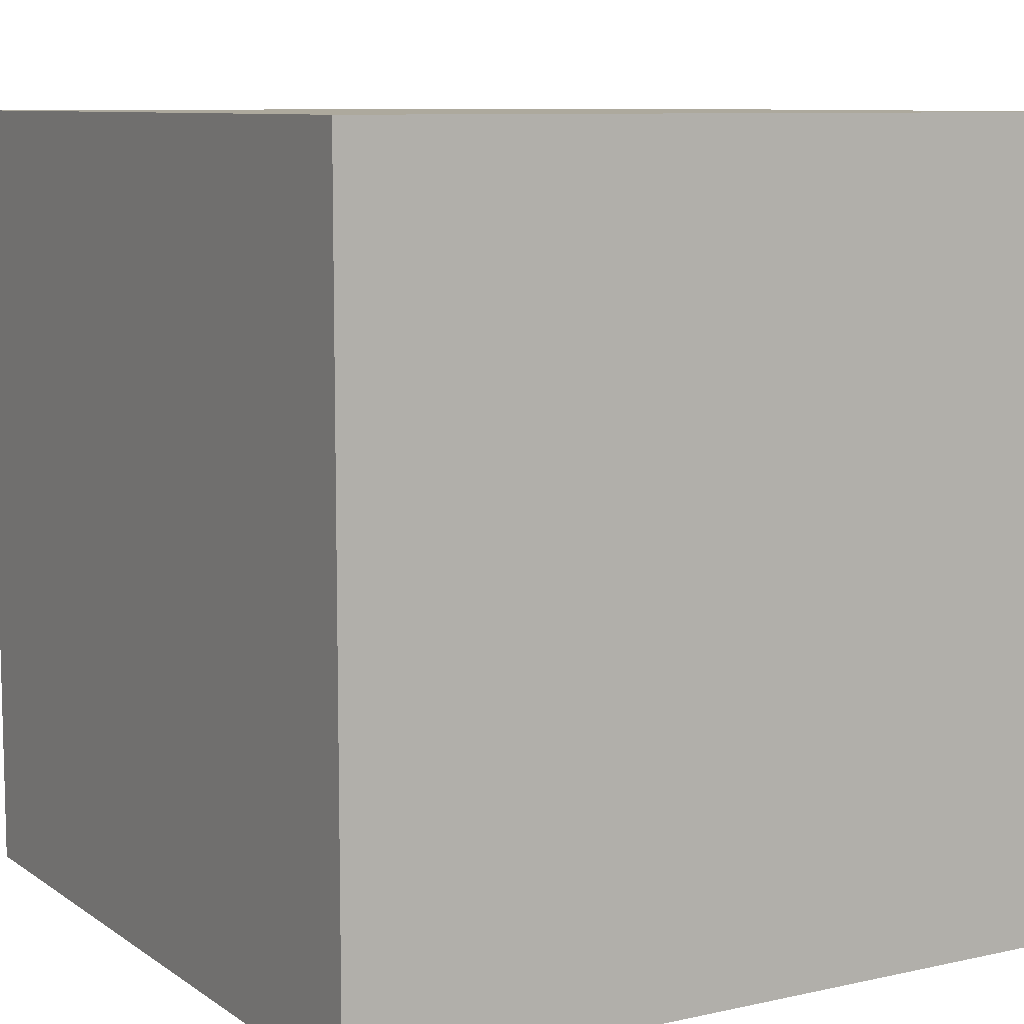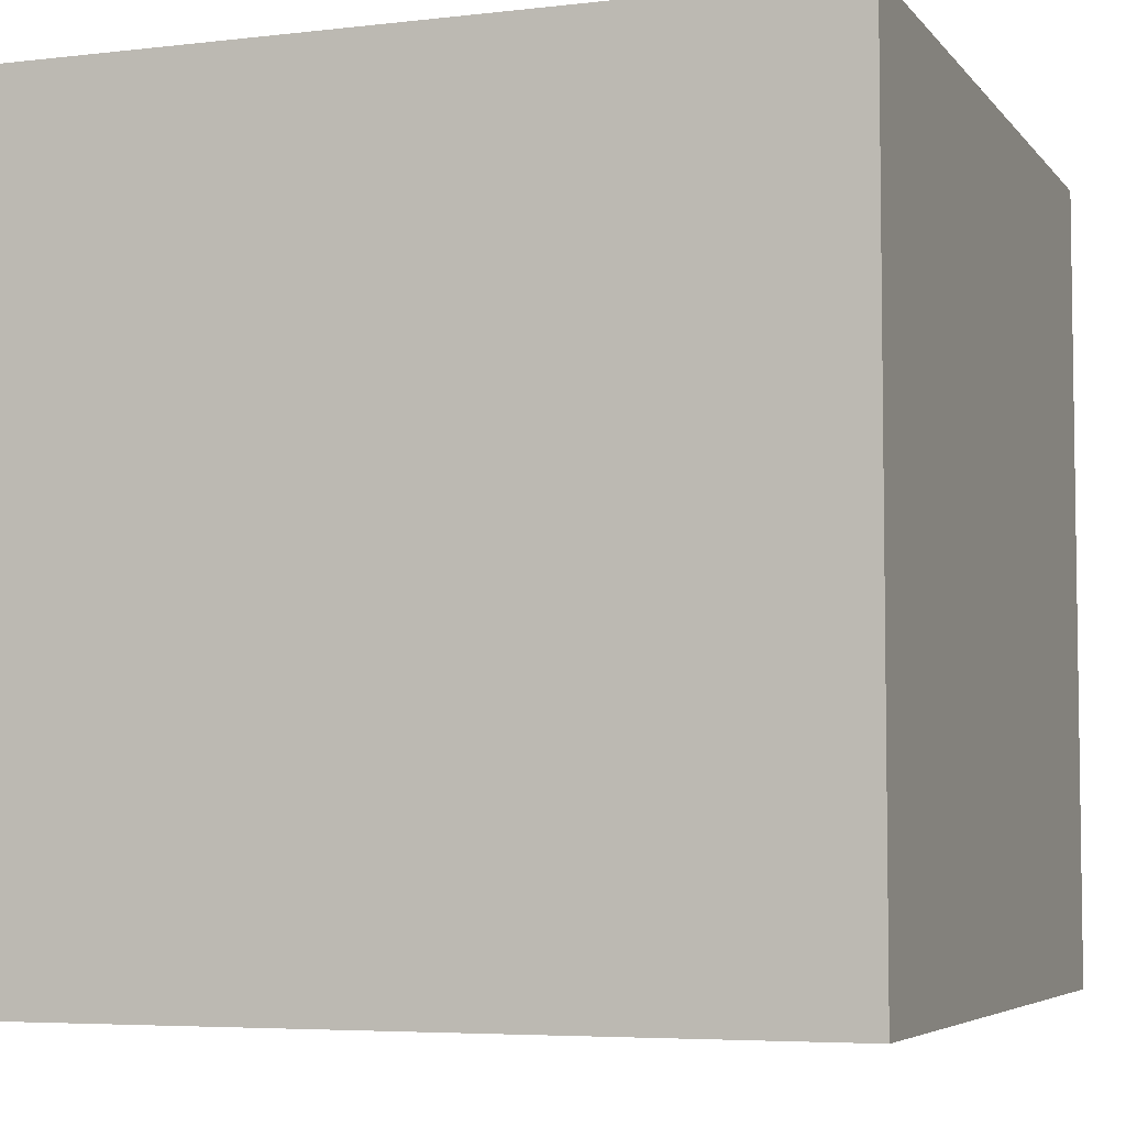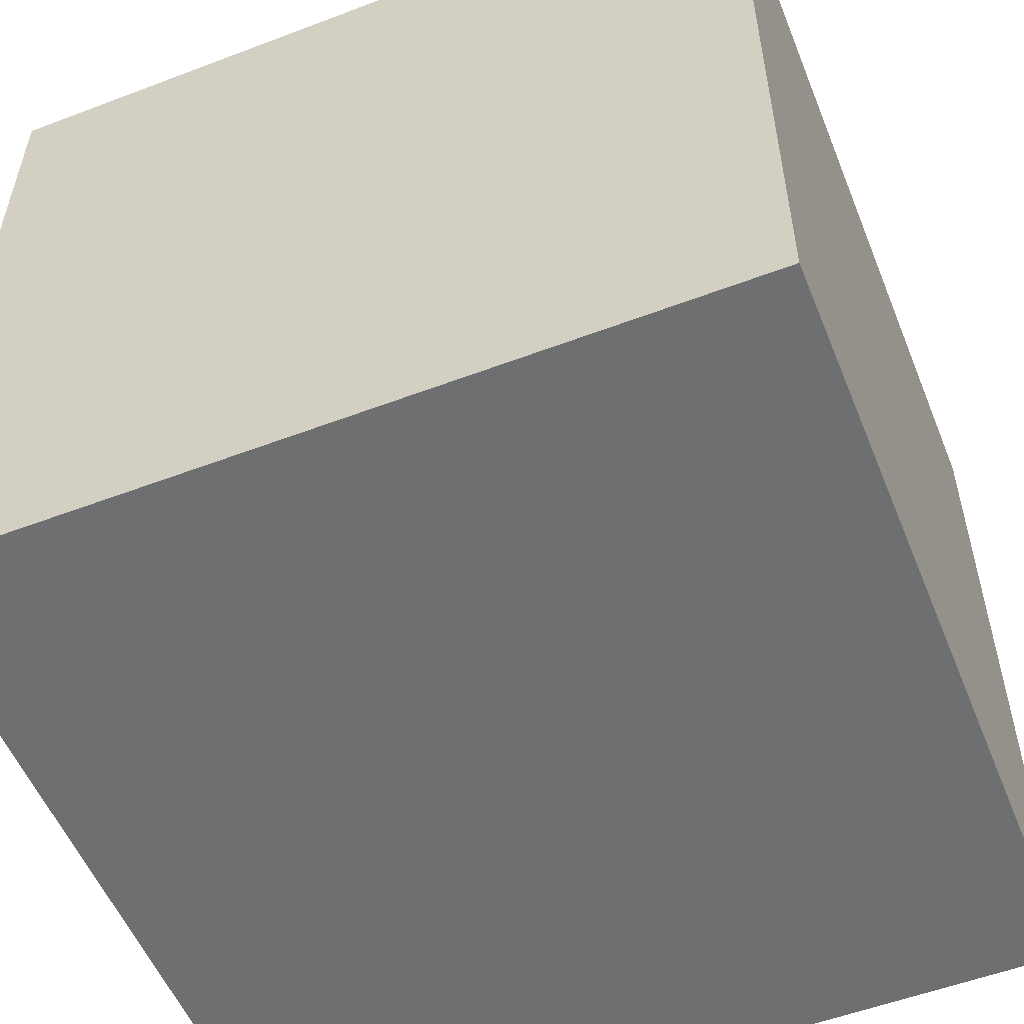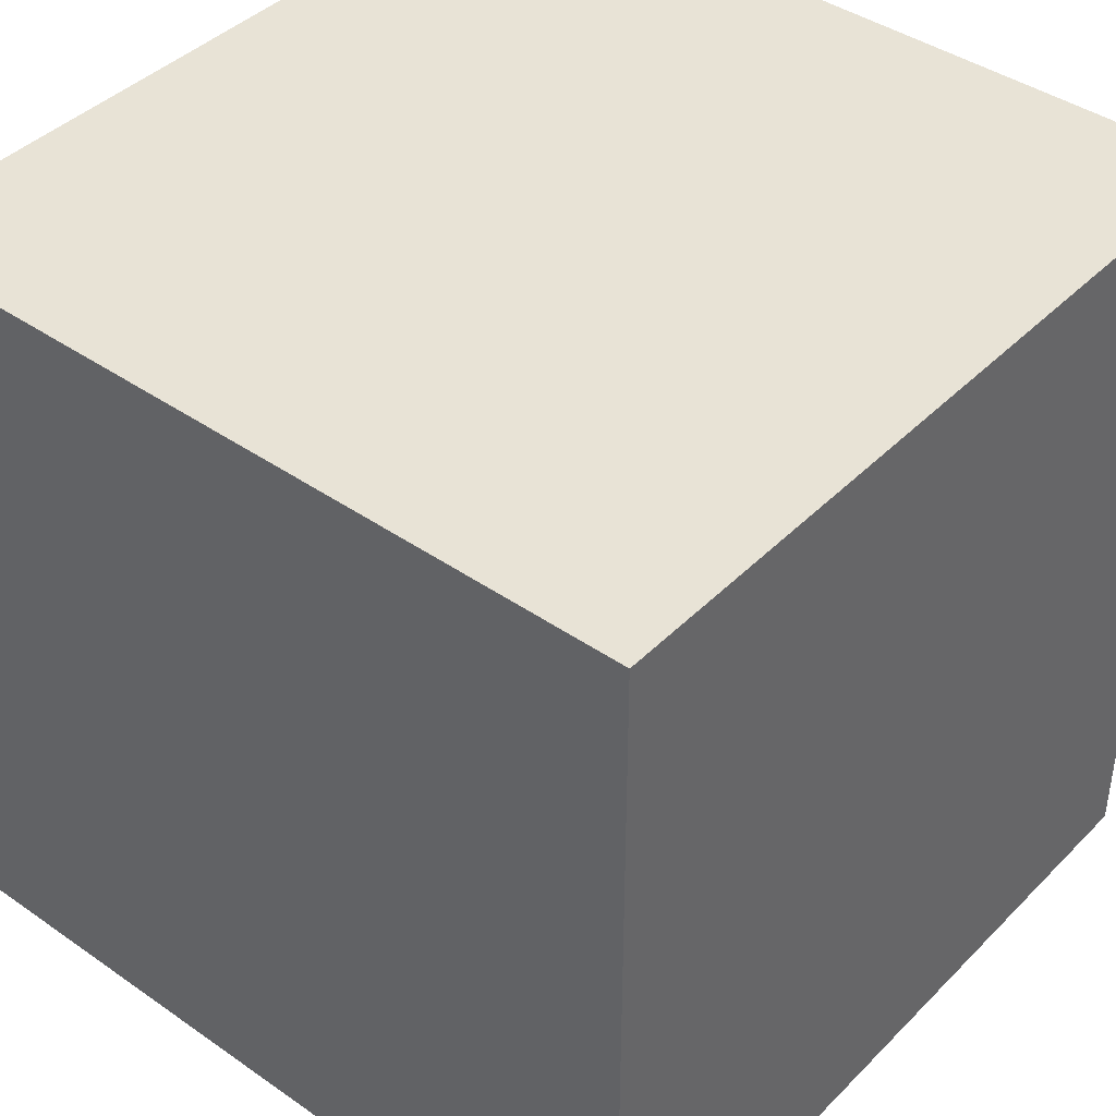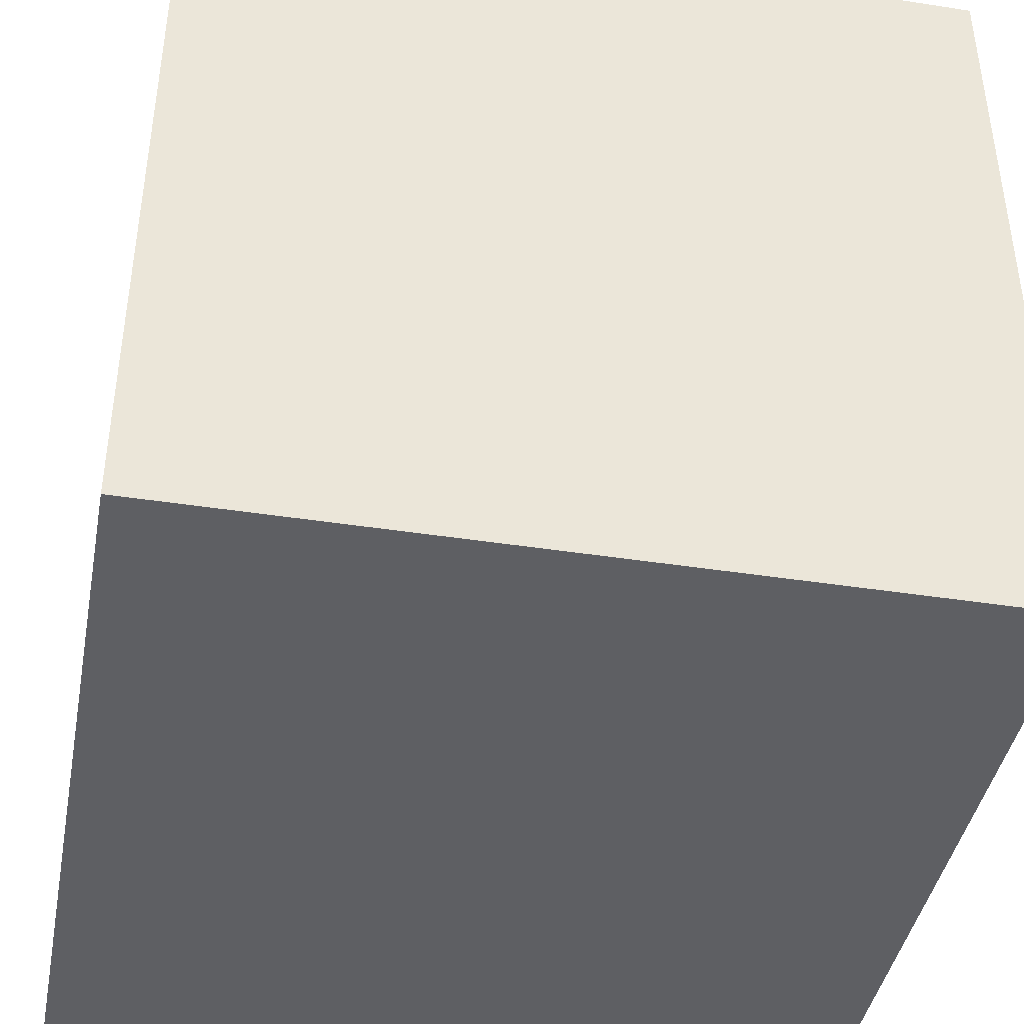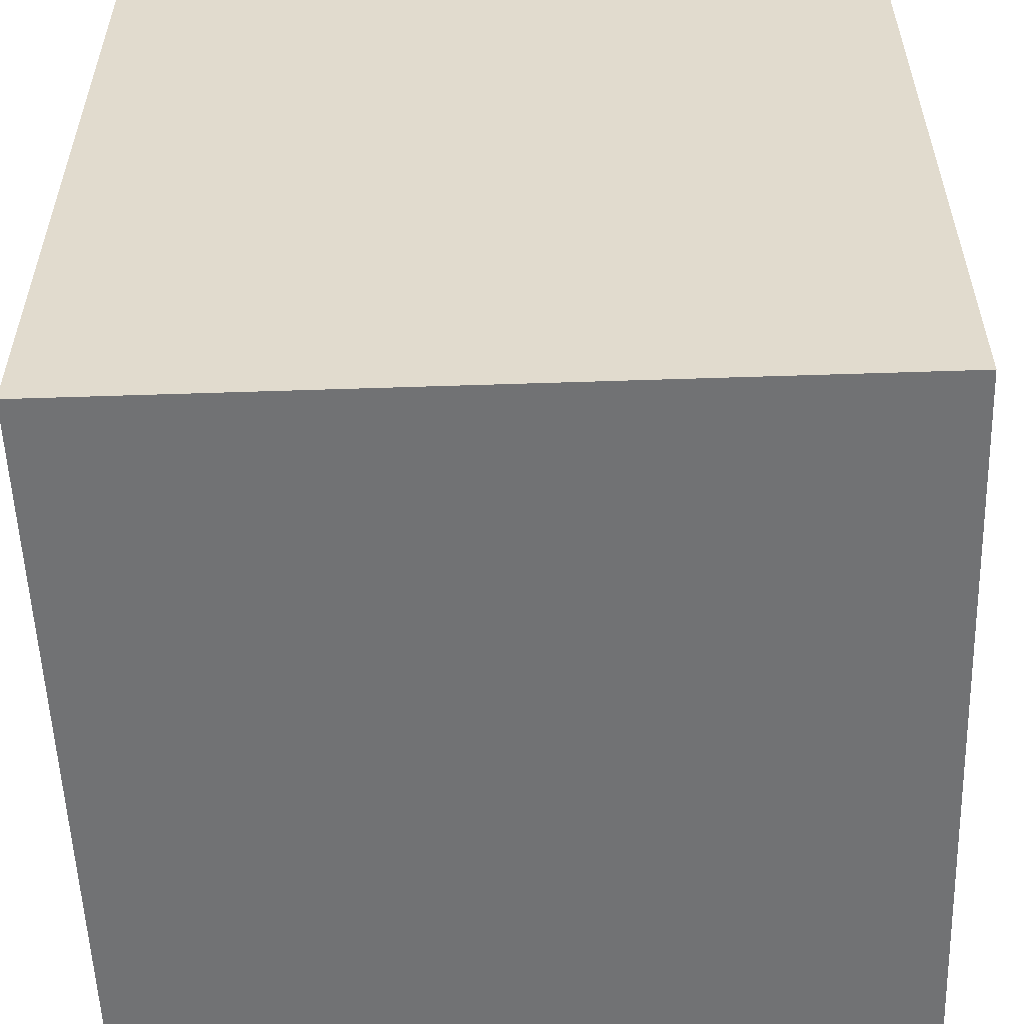
<metadata>
{"format":"obj","ext":"obj","renderer":"f3d","projection":"perspective","resolution":1024,"background":"white","views":[{"elev":8.9,"azim":59.4,"up":"+Y"},{"elev":-5.3,"azim":-159.9,"up":"+Z"},{"elev":-54.6,"azim":111.9,"up":"+Y"},{"elev":41.7,"azim":-50.0,"up":"+Y"},{"elev":-41.9,"azim":-10.6,"up":"+Z"},{"elev":-55.4,"azim":-178.0,"up":"+Y"}]}
</metadata>
<code>
v 7 23 0
v 7 23 20
v 7 43 0
v 7 43 20
v 27 23 0
v 27 23 20
v 27 43 0
v 27 43 20
f 8 4 2
f 8 2 6
f 4 1 2
f 2 1 5
f 2 5 6
f 8 7 3
f 8 3 4
f 5 1 3
f 5 3 7
f 6 5 7
f 6 7 8
f 4 3 1

</code>
